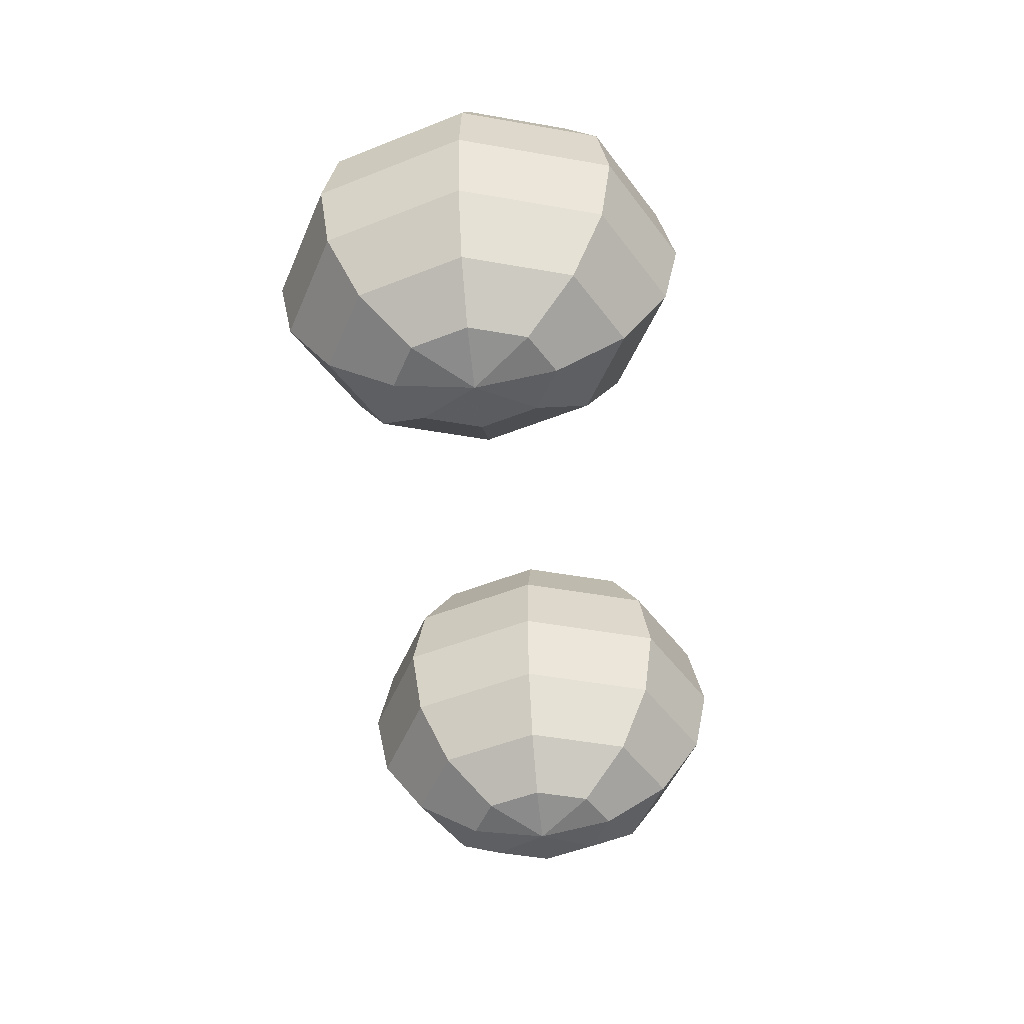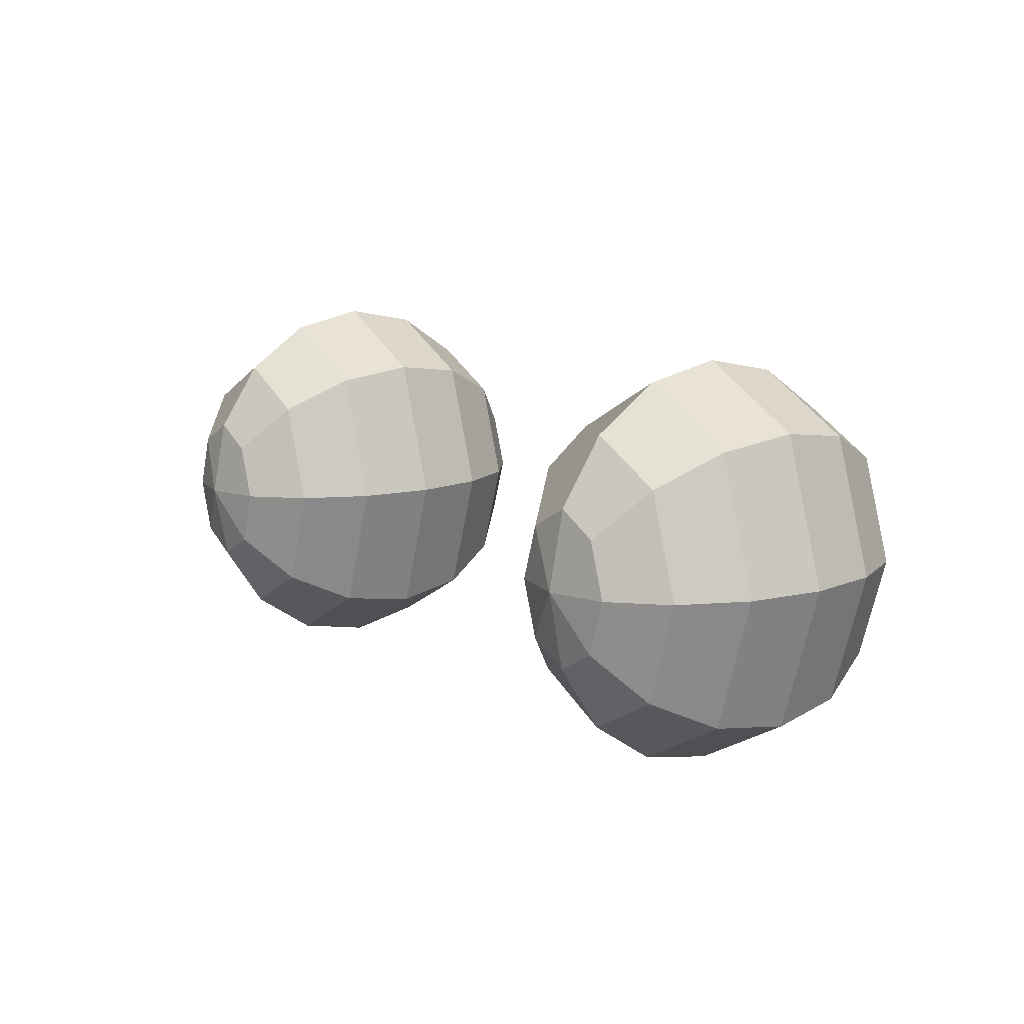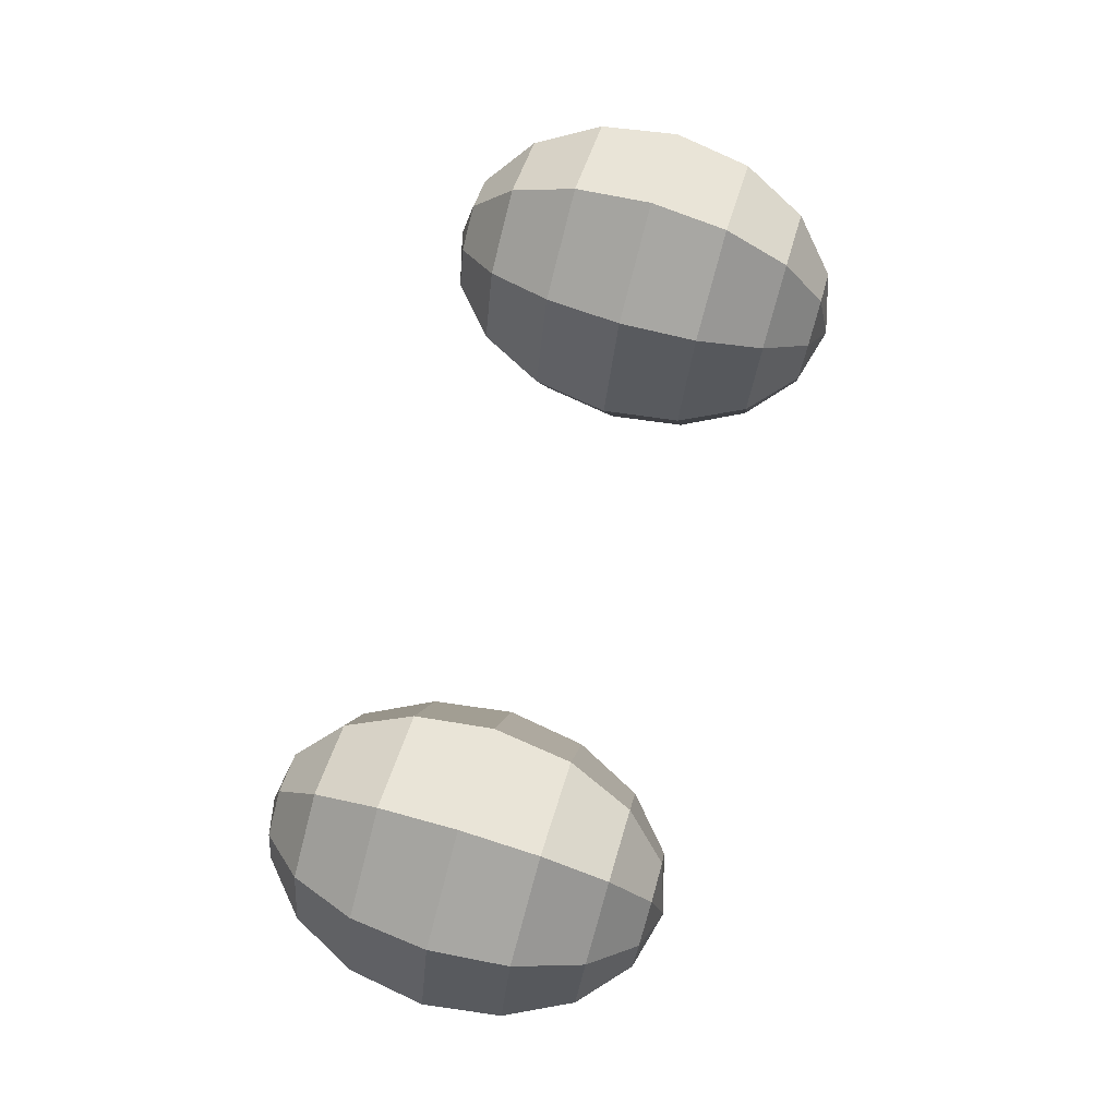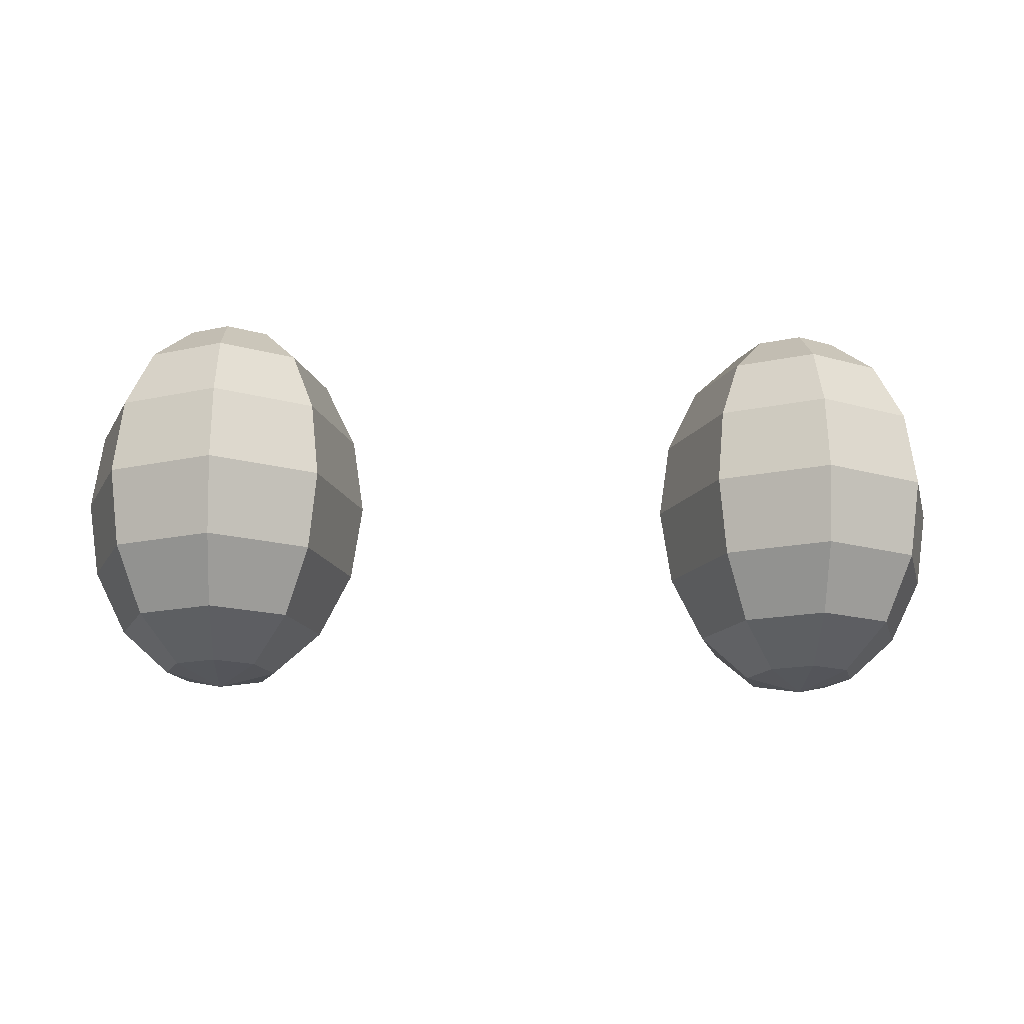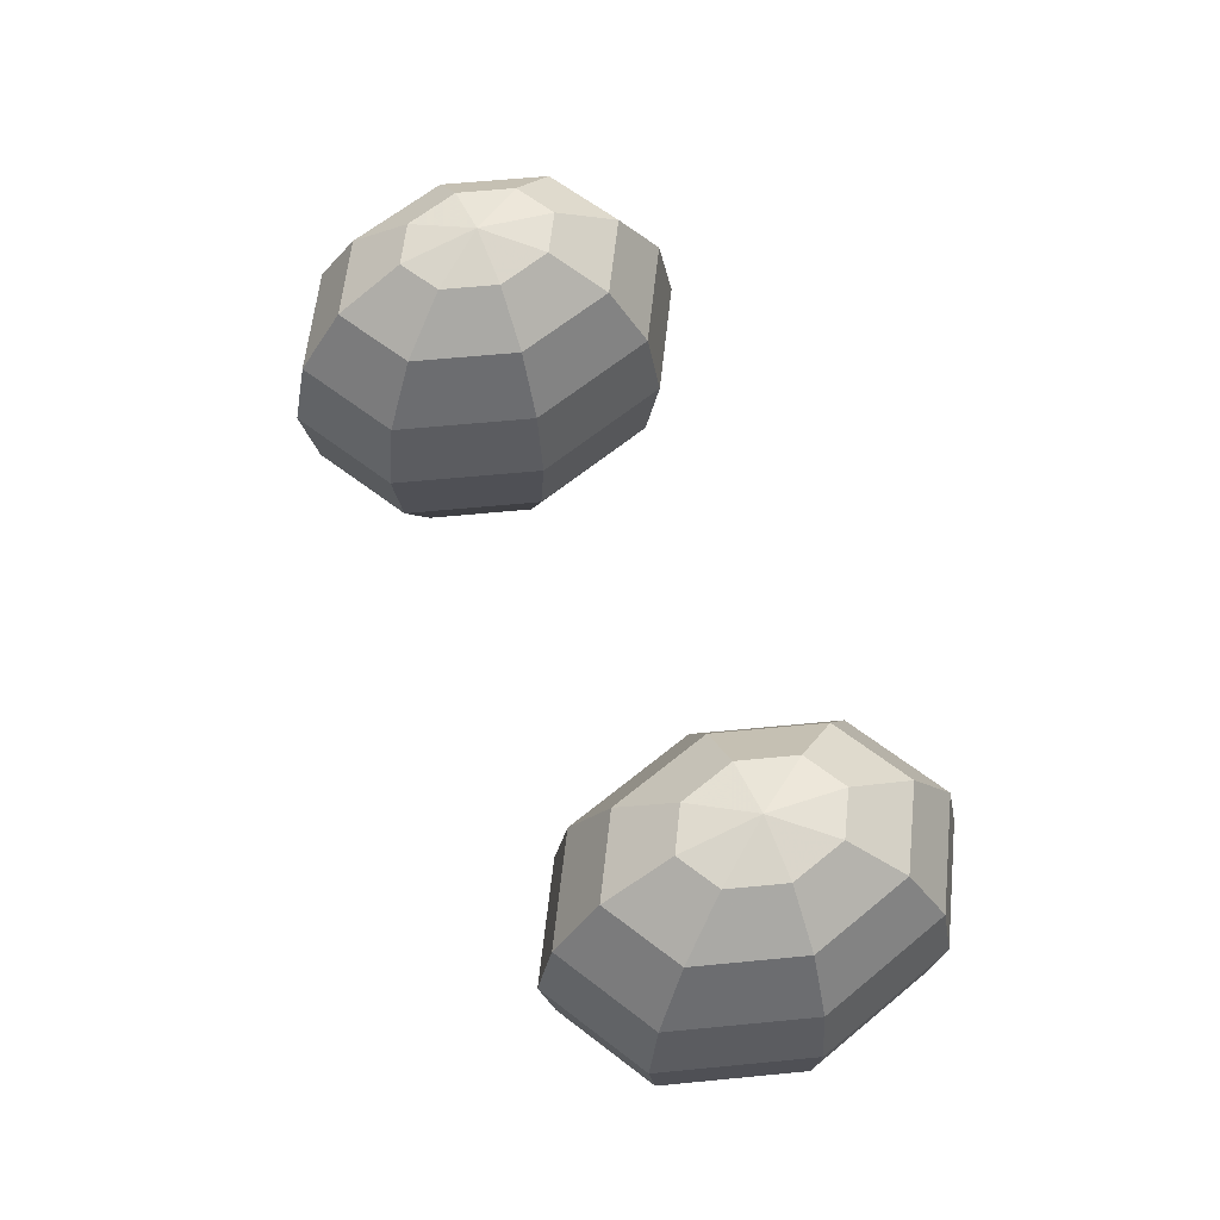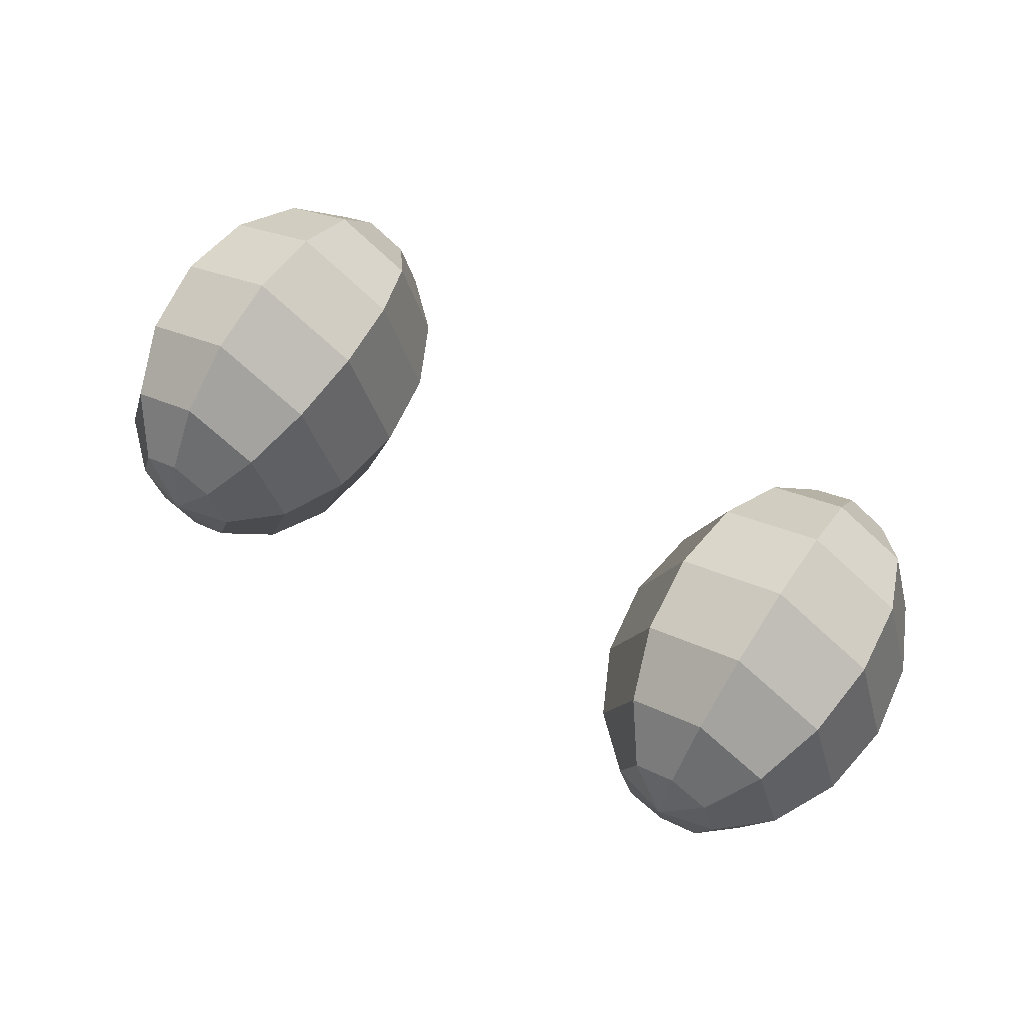
<metadata>
{"format":"obj","ext":"obj","renderer":"f3d","projection":"perspective","resolution":1024,"background":"white","views":[{"elev":-50.6,"azim":96.3,"up":"+Z"},{"elev":11.5,"azim":52.3,"up":"+Y"},{"elev":75.3,"azim":-73.5,"up":"+Y"},{"elev":-15.3,"azim":-3.1,"up":"+Z"},{"elev":61.9,"azim":-112.8,"up":"+Z"},{"elev":66.7,"azim":-146.6,"up":"+Y"}]}
</metadata>
<code>
o eyes_001.lwo
v -0.1261 0.19 0.08
v -0.1261 0.2206 0.07391
v -0.1099 0.2116 0.07391
v -0.1032 0.19 0.07391
v -0.1099 0.1684 0.07391
v -0.1261 0.1594 0.07391
v -0.1422 0.1684 0.07391
v -0.1489 0.19 0.07391
v -0.1422 0.2116 0.07391
v -0.1261 0.2466 0.05657
v -0.09619 0.23 0.05657
v -0.08382 0.19 0.05657
v -0.09619 0.15 0.05657
v -0.1261 0.1334 0.05657
v -0.1559 0.15 0.05657
v -0.1683 0.19 0.05657
v -0.1559 0.23 0.05657
v -0.1261 0.2639 0.03061
v -0.08704 0.2423 0.03061
v -0.07087 0.19 0.03061
v -0.08704 0.1377 0.03061
v -0.1261 0.1161 0.03061
v -0.1651 0.1377 0.03061
v -0.1813 0.19 0.03061
v -0.1651 0.2423 0.03061
v -0.1261 0.27 -4.083e-13
v -0.08382 0.2466 -4.083e-13
v -0.06632 0.19 -4.083e-13
v -0.08382 0.1334 -4.083e-13
v -0.1261 0.11 -4.083e-13
v -0.1683 0.1334 -4.083e-13
v -0.1858 0.19 -4.083e-13
v -0.1683 0.2466 -4.083e-13
v -0.1261 0.2639 -0.03061
v -0.08704 0.2423 -0.03061
v -0.07087 0.19 -0.03061
v -0.08704 0.1377 -0.03061
v -0.1261 0.1161 -0.03061
v -0.1651 0.1377 -0.03061
v -0.1813 0.19 -0.03061
v -0.1651 0.2423 -0.03061
v -0.1261 0.2466 -0.05657
v -0.09619 0.23 -0.05657
v -0.08382 0.19 -0.05657
v -0.09619 0.15 -0.05657
v -0.1261 0.1334 -0.05657
v -0.1559 0.15 -0.05657
v -0.1683 0.19 -0.05657
v -0.1559 0.23 -0.05657
v -0.1261 0.2206 -0.07391
v -0.1099 0.2116 -0.07391
v -0.1032 0.19 -0.07391
v -0.1099 0.1684 -0.07391
v -0.1261 0.1594 -0.07391
v -0.1422 0.1684 -0.07391
v -0.1489 0.19 -0.07391
v -0.1422 0.2116 -0.07391
v -0.1261 0.19 -0.08
v 0.1261 0.19 0.08
v 0.1261 0.2206 0.07391
v 0.1099 0.2116 0.07391
v 0.1032 0.19 0.07391
v 0.1099 0.1684 0.07391
v 0.1261 0.1594 0.07391
v 0.1422 0.1684 0.07391
v 0.1489 0.19 0.07391
v 0.1422 0.2116 0.07391
v 0.1261 0.2466 0.05657
v 0.09619 0.23 0.05657
v 0.08382 0.19 0.05657
v 0.09619 0.15 0.05657
v 0.1261 0.1334 0.05657
v 0.1559 0.15 0.05657
v 0.1683 0.19 0.05657
v 0.1559 0.23 0.05657
v 0.1261 0.2639 0.03061
v 0.08704 0.2423 0.03061
v 0.07087 0.19 0.03061
v 0.08704 0.1377 0.03061
v 0.1261 0.1161 0.03061
v 0.1651 0.1377 0.03061
v 0.1813 0.19 0.03061
v 0.1651 0.2423 0.03061
v 0.1261 0.27 -4.083e-13
v 0.08382 0.2466 -4.083e-13
v 0.06632 0.19 -4.083e-13
v 0.08382 0.1334 -4.083e-13
v 0.1261 0.11 -4.083e-13
v 0.1683 0.1334 -4.083e-13
v 0.1858 0.19 -4.083e-13
v 0.1683 0.2466 -4.083e-13
v 0.1261 0.2639 -0.03061
v 0.08704 0.2423 -0.03061
v 0.07087 0.19 -0.03061
v 0.08704 0.1377 -0.03061
v 0.1261 0.1161 -0.03061
v 0.1651 0.1377 -0.03061
v 0.1813 0.19 -0.03061
v 0.1651 0.2423 -0.03061
v 0.1261 0.2466 -0.05657
v 0.09619 0.23 -0.05657
v 0.08382 0.19 -0.05657
v 0.09619 0.15 -0.05657
v 0.1261 0.1334 -0.05657
v 0.1559 0.15 -0.05657
v 0.1683 0.19 -0.05657
v 0.1559 0.23 -0.05657
v 0.1261 0.2206 -0.07391
v 0.1099 0.2116 -0.07391
v 0.1032 0.19 -0.07391
v 0.1099 0.1684 -0.07391
v 0.1261 0.1594 -0.07391
v 0.1422 0.1684 -0.07391
v 0.1489 0.19 -0.07391
v 0.1422 0.2116 -0.07391
v 0.1261 0.19 -0.08
f 3 2 1
f 4 3 1
f 4 1 5
f 5 1 6
f 1 7 6
f 1 8 7
f 9 8 1
f 2 9 1
f 11 2 3
f 11 10 2
f 12 3 4
f 11 3 12
f 4 5 13
f 12 4 13
f 13 6 14
f 5 6 13
f 7 15 14
f 6 7 14
f 8 16 15
f 7 8 15
f 17 16 8
f 9 17 8
f 2 17 9
f 10 17 2
f 18 10 11
f 19 18 11
f 20 11 12
f 19 11 20
f 20 13 21
f 20 12 13
f 13 14 22
f 21 13 22
f 15 23 22
f 14 15 22
f 15 24 23
f 16 24 15
f 17 24 16
f 17 25 24
f 18 25 17
f 10 18 17
f 26 18 19
f 27 26 19
f 28 19 20
f 27 19 28
f 28 21 29
f 28 20 21
f 21 22 30
f 29 21 30
f 23 31 30
f 22 23 30
f 23 32 31
f 24 32 23
f 25 32 24
f 25 33 32
f 26 33 25
f 18 26 25
f 26 27 35
f 34 26 35
f 35 27 28
f 36 35 28
f 37 28 29
f 36 28 37
f 37 29 30
f 38 37 30
f 39 38 30
f 31 39 30
f 32 39 31
f 32 40 39
f 41 40 32
f 33 41 32
f 26 34 41
f 33 26 41
f 34 35 43
f 42 34 43
f 43 35 36
f 44 43 36
f 45 36 37
f 44 36 45
f 45 37 38
f 46 45 38
f 47 46 38
f 39 47 38
f 40 47 39
f 40 48 47
f 49 48 40
f 41 49 40
f 34 42 49
f 41 34 49
f 50 43 51
f 42 43 50
f 51 43 44
f 52 51 44
f 52 44 45
f 53 52 45
f 54 45 46
f 54 53 45
f 55 54 46
f 47 55 46
f 56 55 47
f 48 56 47
f 49 56 48
f 49 57 56
f 49 50 57
f 49 42 50
f 50 51 58
f 58 51 52
f 58 52 53
f 58 53 54
f 55 58 54
f 56 58 55
f 57 58 56
f 57 50 58
f 60 61 59
f 61 62 59
f 59 62 63
f 59 63 64
f 65 59 64
f 66 59 65
f 66 67 59
f 67 60 59
f 60 69 61
f 68 69 60
f 61 70 62
f 61 69 70
f 63 62 71
f 62 70 71
f 64 71 72
f 64 63 71
f 73 65 72
f 65 64 72
f 74 66 73
f 66 65 73
f 74 75 66
f 75 67 66
f 75 60 67
f 75 68 60
f 68 76 69
f 76 77 69
f 69 78 70
f 69 77 78
f 71 78 79
f 70 78 71
f 72 71 80
f 71 79 80
f 81 73 80
f 73 72 80
f 82 73 81
f 82 74 73
f 82 75 74
f 83 75 82
f 83 76 75
f 76 68 75
f 76 84 77
f 84 85 77
f 77 86 78
f 77 85 86
f 79 86 87
f 78 86 79
f 80 79 88
f 79 87 88
f 89 81 88
f 81 80 88
f 90 81 89
f 90 82 81
f 90 83 82
f 91 83 90
f 91 84 83
f 84 76 83
f 85 84 93
f 84 92 93
f 85 93 86
f 93 94 86
f 86 95 87
f 86 94 95
f 87 95 88
f 95 96 88
f 96 97 88
f 97 89 88
f 97 90 89
f 98 90 97
f 98 99 90
f 99 91 90
f 92 84 99
f 84 91 99
f 93 92 101
f 92 100 101
f 93 101 94
f 101 102 94
f 94 103 95
f 94 102 103
f 95 103 96
f 103 104 96
f 104 105 96
f 105 97 96
f 105 98 97
f 106 98 105
f 106 107 98
f 107 99 98
f 100 92 107
f 92 99 107
f 101 108 109
f 101 100 108
f 101 109 102
f 109 110 102
f 102 110 103
f 110 111 103
f 103 112 104
f 111 112 103
f 112 113 104
f 113 105 104
f 113 114 105
f 114 106 105
f 114 107 106
f 115 107 114
f 108 107 115
f 100 107 108
f 109 108 116
f 109 116 110
f 110 116 111
f 111 116 112
f 116 113 112
f 116 114 113
f 116 115 114
f 108 115 116

</code>
